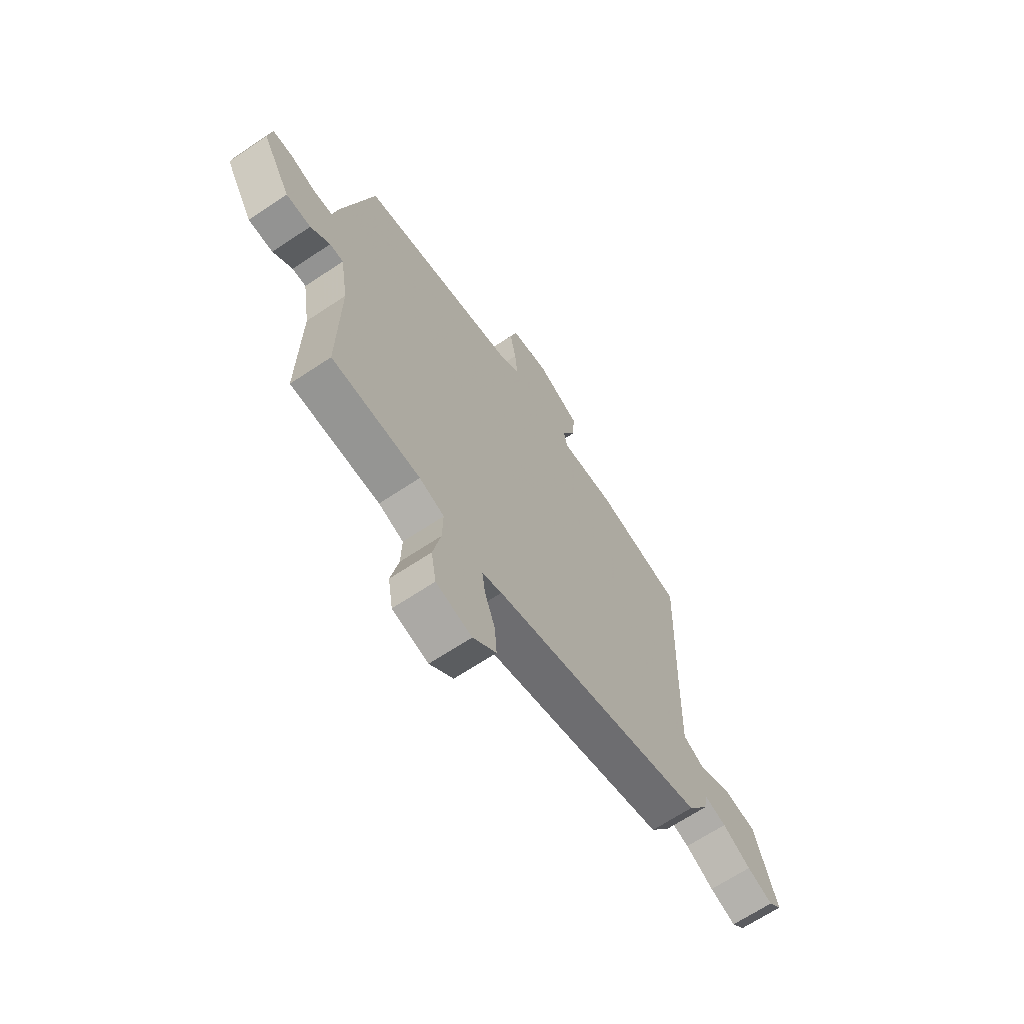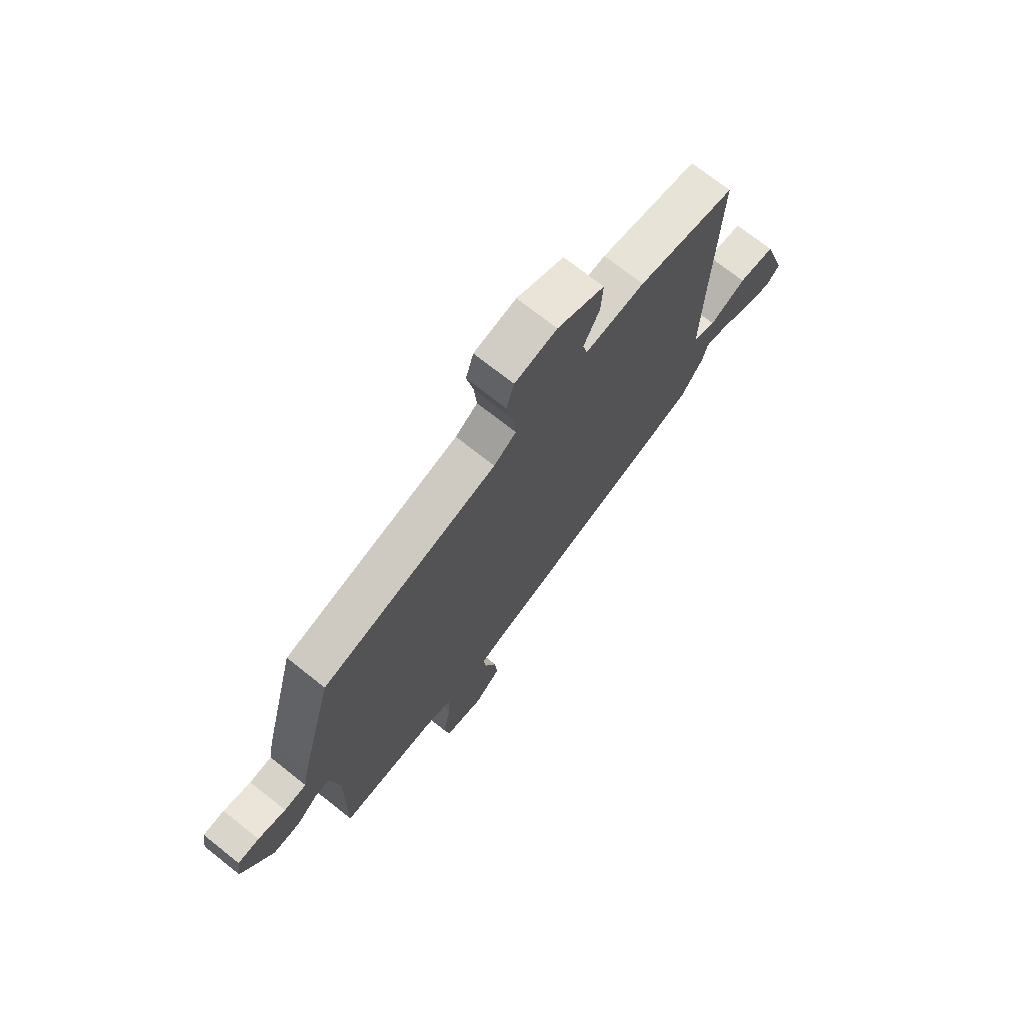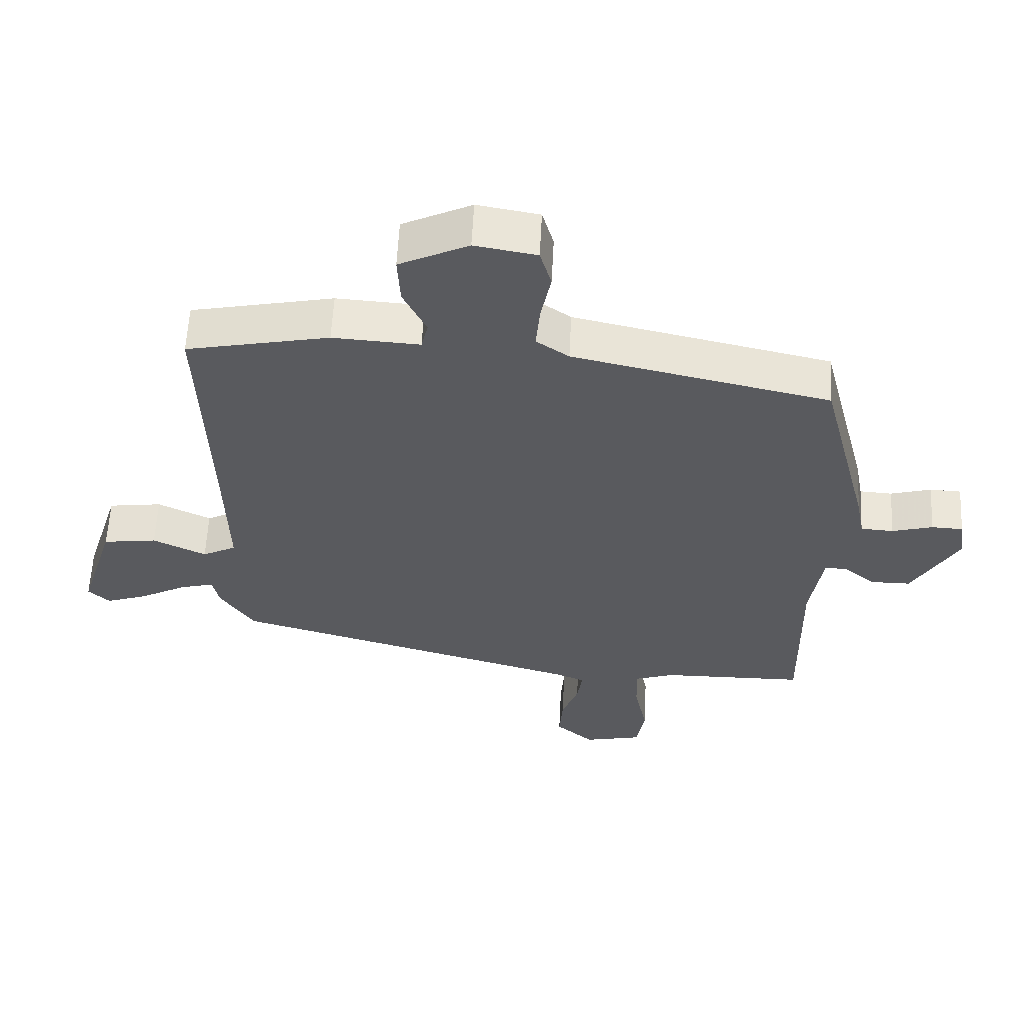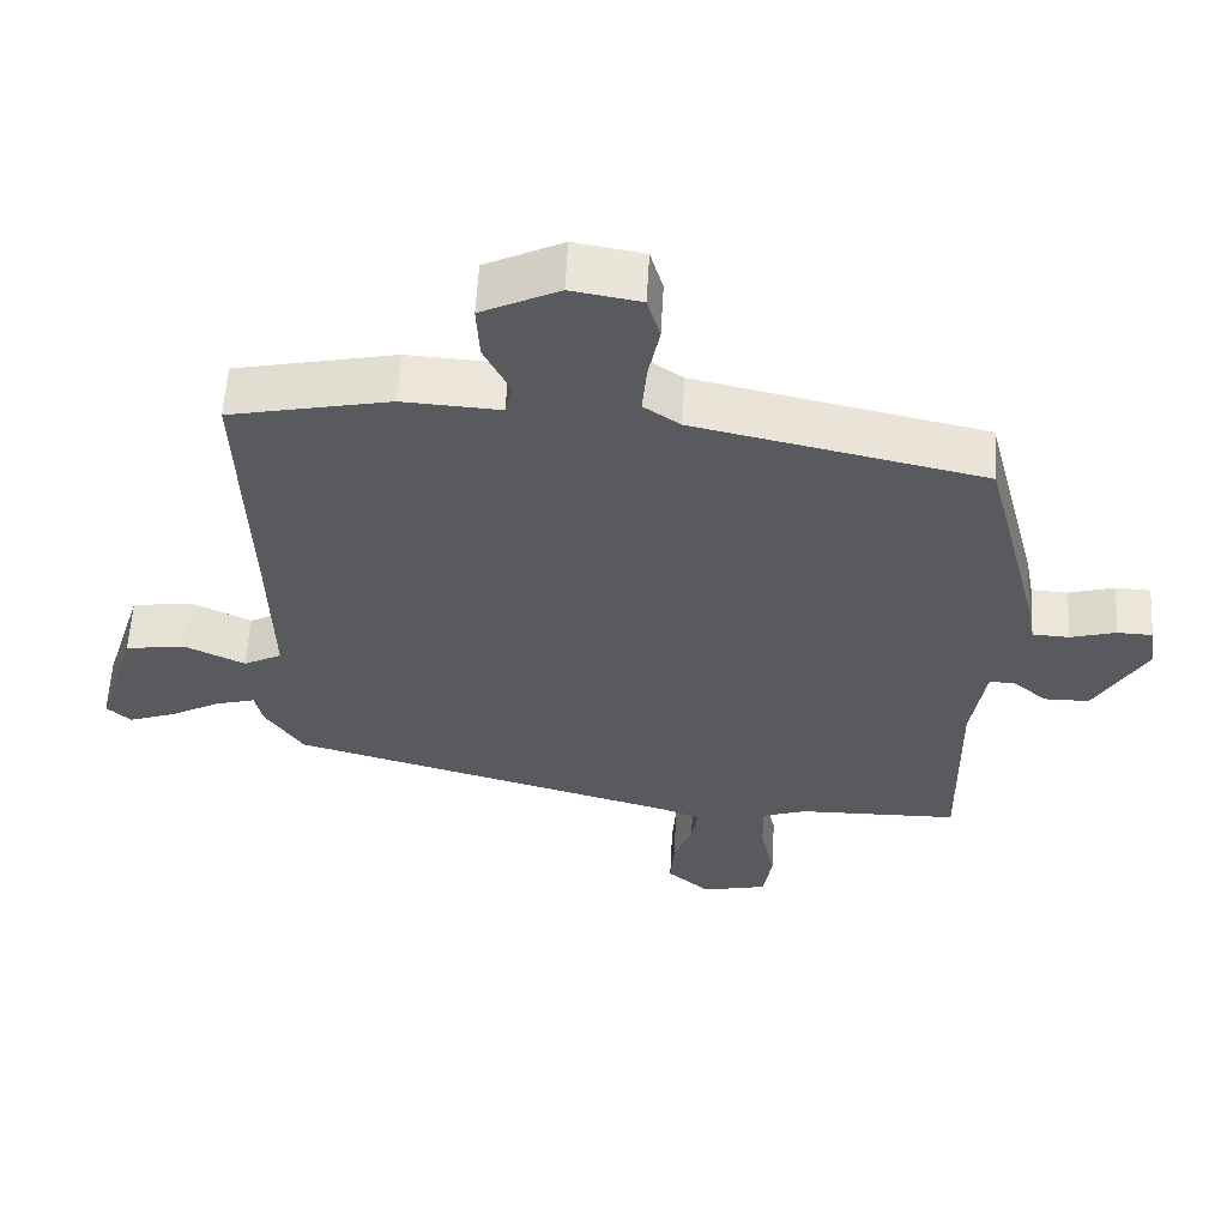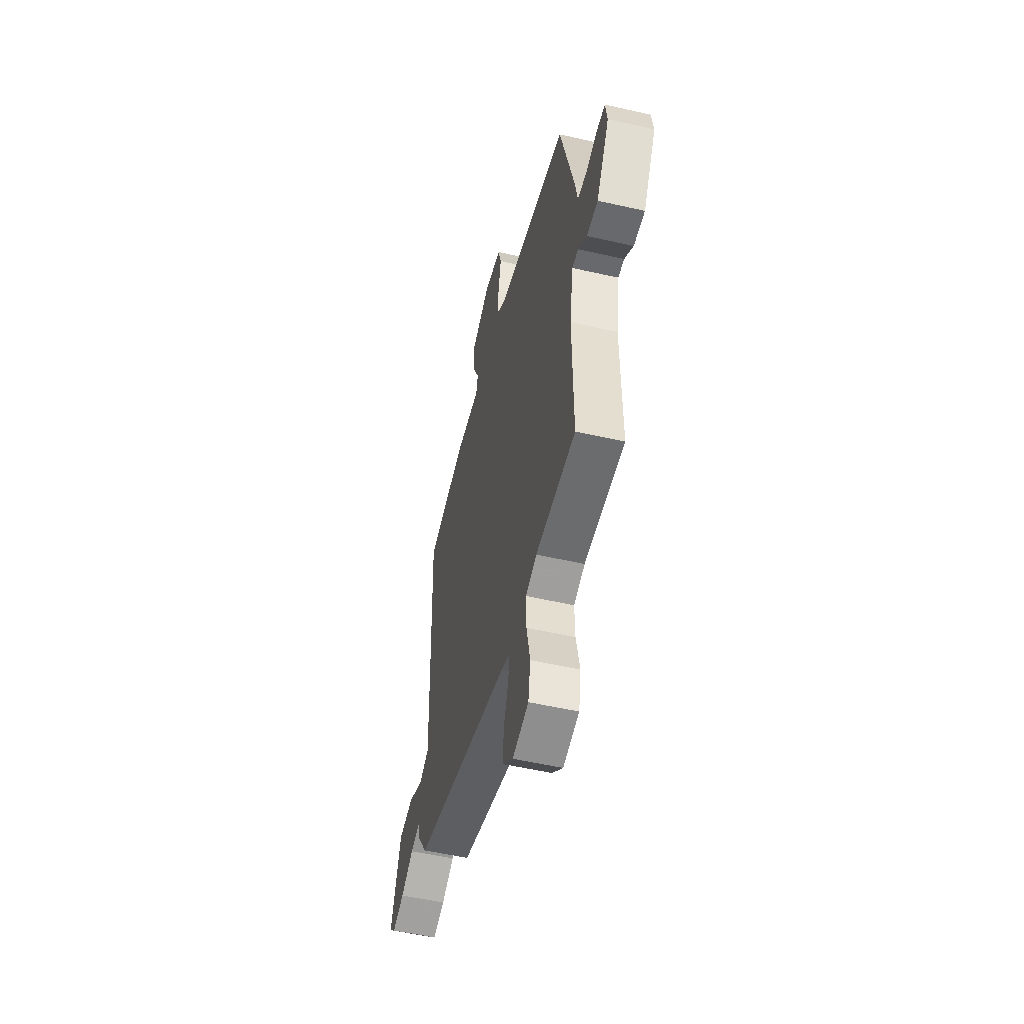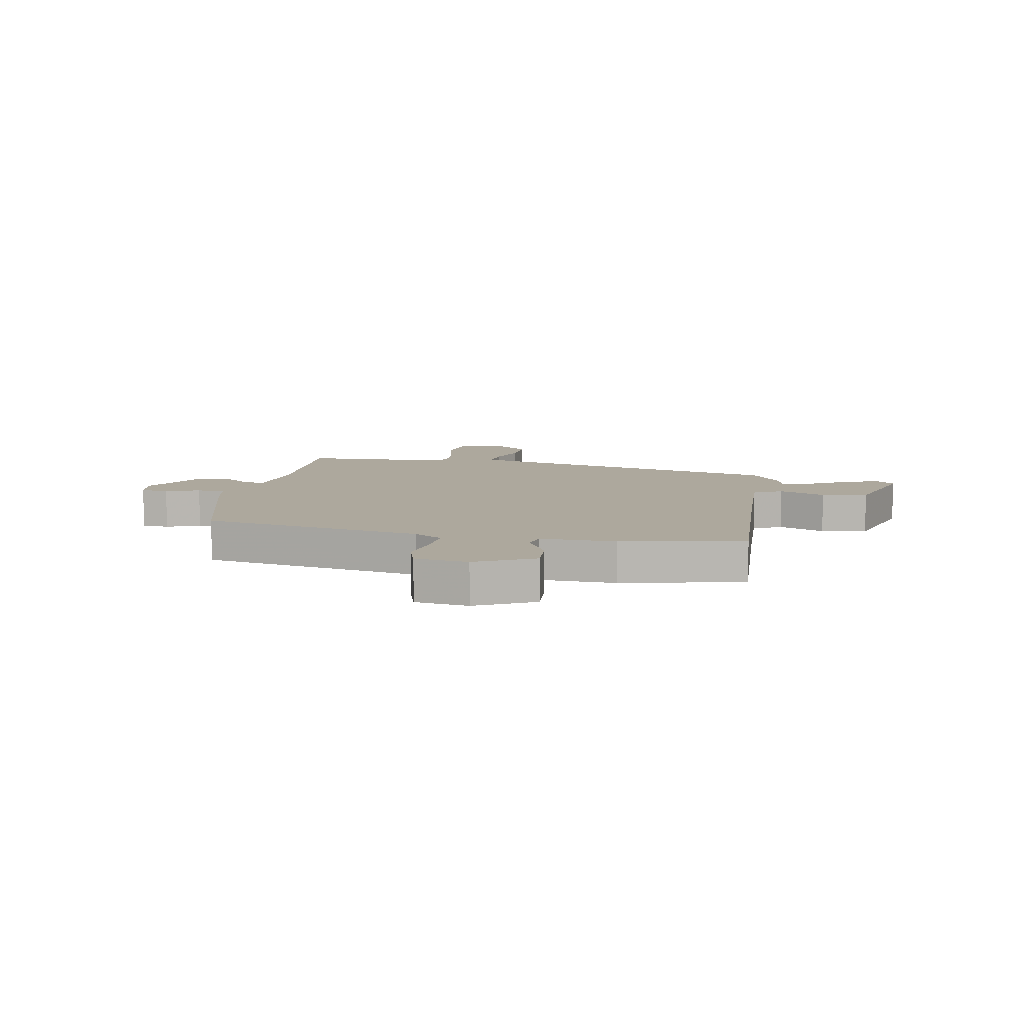
<metadata>
{"format":"obj","ext":"obj","renderer":"f3d","projection":"perspective","resolution":1024,"background":"white","views":[{"elev":-66.7,"azim":-56.2,"up":"+Z"},{"elev":72.4,"azim":-51.6,"up":"+Z"},{"elev":58.6,"azim":-177.1,"up":"+Z"},{"elev":58.2,"azim":-176.9,"up":"+Z"},{"elev":-52.8,"azim":-103.8,"up":"+Z"},{"elev":8.7,"azim":9.2,"up":"+Y"}]}
</metadata>
<code>
v 0.449 0.07 -0.335
v -0.077 0.07 -0.482
v -0.125 0.07 -0.501
v -0.117 0.07 -0.554
v -0.092 0.07 -0.622
v -0.087 0.07 -0.69
v -0.144 0.07 -0.739
v -0.231 0.07 -0.72
v -0.243 0.07 -0.648
v -0.224 0.07 -0.558
v -0.222 0.07 -0.486
v -0.282 0.07 -0.466
v -0.497 0.07 -0.463
v -0.493 0.07 -0.186
v -0.512 0.07 -0.068
v -0.545 0.07 -0.068
v -0.592 0.07 -0.107
v -0.652 0.07 -0.107
v -0.721 0.07 0.011
v -0.712 0.07 0.072
v -0.665 0.07 0.074
v -0.604 0.07 0.057
v -0.555 0.07 0.06
v -0.543 0.07 0.124
v -0.468 0.07 0.417
v -0.082 0.07 0.502
v -0.033 0.07 0.536
v -0.039 0.07 0.604
v -0.054 0.07 0.679
v -0.037 0.07 0.738
v 0.056 0.07 0.754
v 0.16 0.07 0.704
v 0.156 0.07 0.63
v 0.121 0.07 0.559
v 0.131 0.07 0.516
v 0.262 0.07 0.524
v 0.477 0.07 0.48
v 0.465 0.07 0.116
v 0.46 0.07 -0.086
v 0.511 0.07 -0.112
v 0.591 0.07 -0.074
v 0.672 0.07 -0.085
v 0.726 0.07 -0.256
v 0.694 0.07 -0.286
v 0.631 0.07 -0.264
v 0.562 0.07 -0.227
v 0.51 0.07 -0.213
v 0.5 0.07 -0.259
v 0.449 0 -0.335
v -0.077 0 -0.482
v -0.125 0 -0.501
v -0.117 0 -0.554
v -0.092 0 -0.622
v -0.087 0 -0.69
v -0.144 0 -0.739
v -0.231 0 -0.72
v -0.243 0 -0.648
v -0.224 0 -0.558
v -0.222 0 -0.486
v -0.282 0 -0.466
v -0.497 0 -0.463
v -0.493 0 -0.186
v -0.512 0 -0.068
v -0.545 0 -0.068
v -0.592 0 -0.107
v -0.652 0 -0.107
v -0.721 0 0.011
v -0.712 0 0.072
v -0.665 0 0.074
v -0.604 0 0.057
v -0.555 0 0.06
v -0.543 0 0.124
v -0.468 0 0.417
v -0.082 0 0.502
v -0.033 0 0.536
v -0.039 0 0.604
v -0.054 0 0.679
v -0.037 0 0.738
v 0.056 0 0.754
v 0.16 0 0.704
v 0.156 0 0.63
v 0.121 0 0.559
v 0.131 0 0.516
v 0.262 0 0.524
v 0.477 0 0.48
v 0.465 0 0.116
v 0.46 0 -0.086
v 0.511 0 -0.112
v 0.591 0 -0.074
v 0.672 0 -0.085
v 0.726 0 -0.256
v 0.694 0 -0.286
v 0.631 0 -0.264
v 0.562 0 -0.227
v 0.51 0 -0.213
v 0.5 0 -0.259
f 47 48 1 2
f 43 44 45 46
f 43 46 47
f 40 41 42 43
f 39 40 43 47
f 35 36 37 38
f 35 38 39
f 31 32 33 34
f 31 34 35
f 28 29 30 31
f 27 28 31 35
f 26 27 35 39
f 23 24 25 26
f 19 20 21 22
f 19 22 23
f 16 17 18 19
f 15 16 19 23
f 12 13 14
f 11 12 14 15
f 7 8 9 10
f 7 10 11
f 4 5 6 7
f 3 4 7 11
f 23 26 39 47
f 11 15 23 47
f 2 3 11 47
f 50 49 96 95
f 94 93 92 91
f 95 94 91
f 91 90 89 88
f 95 91 88 87
f 86 85 84 83
f 87 86 83
f 82 81 80 79
f 83 82 79
f 79 78 77 76
f 83 79 76 75
f 87 83 75 74
f 74 73 72 71
f 70 69 68 67
f 71 70 67
f 67 66 65 64
f 71 67 64 63
f 62 61 60
f 63 62 60 59
f 58 57 56 55
f 59 58 55
f 55 54 53 52
f 59 55 52 51
f 95 87 74 71
f 95 71 63 59
f 95 59 51 50
f 1 49 50 2
f 2 50 51 3
f 3 51 52 4
f 4 52 53 5
f 5 53 54 6
f 6 54 55 7
f 7 55 56 8
f 8 56 57 9
f 9 57 58 10
f 10 58 59 11
f 11 59 60 12
f 12 60 61 13
f 13 61 62 14
f 14 62 63 15
f 15 63 64 16
f 16 64 65 17
f 17 65 66 18
f 18 66 67 19
f 19 67 68 20
f 20 68 69 21
f 21 69 70 22
f 22 70 71 23
f 23 71 72 24
f 24 72 73 25
f 25 73 74 26
f 26 74 75 27
f 27 75 76 28
f 28 76 77 29
f 29 77 78 30
f 30 78 79 31
f 31 79 80 32
f 32 80 81 33
f 33 81 82 34
f 34 82 83 35
f 35 83 84 36
f 36 84 85 37
f 37 85 86 38
f 38 86 87 39
f 39 87 88 40
f 40 88 89 41
f 41 89 90 42
f 42 90 91 43
f 43 91 92 44
f 44 92 93 45
f 45 93 94 46
f 46 94 95 47
f 47 95 96 48
f 48 96 49 1

</code>
